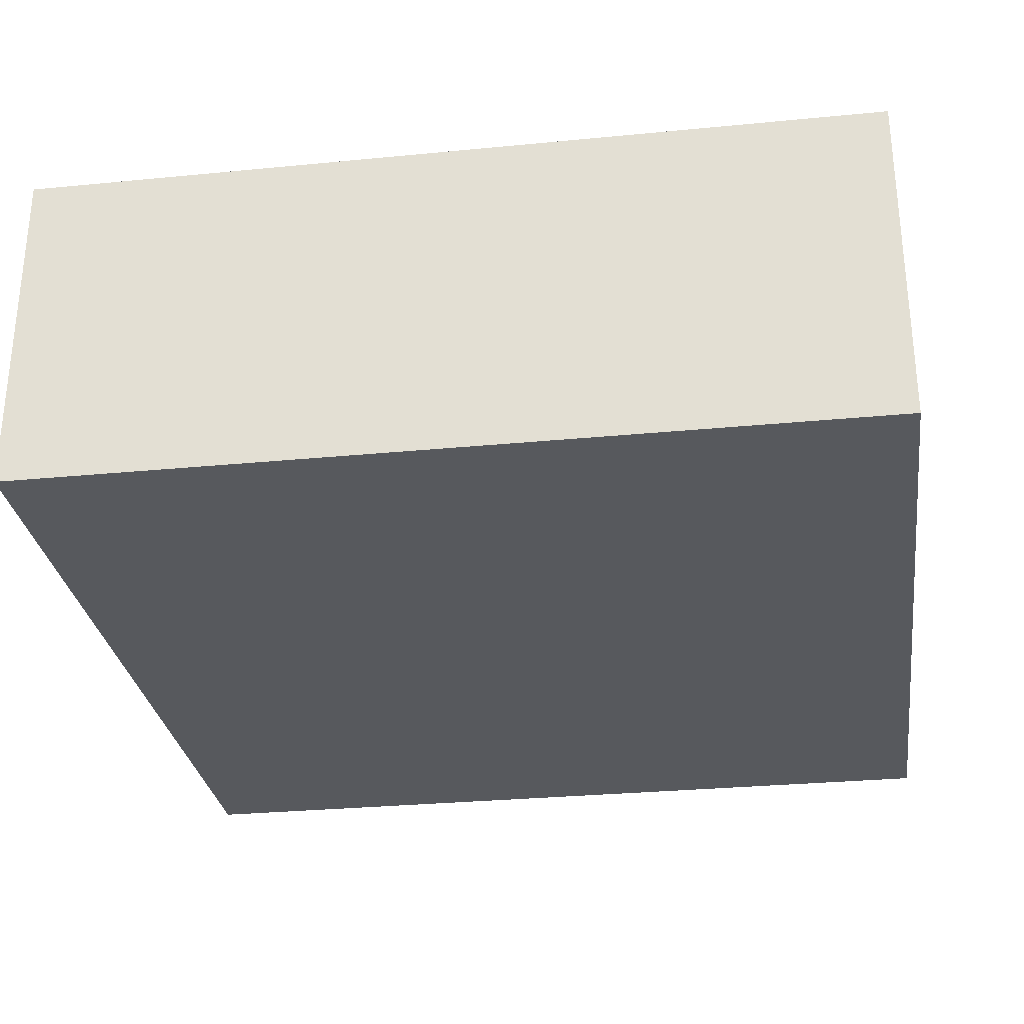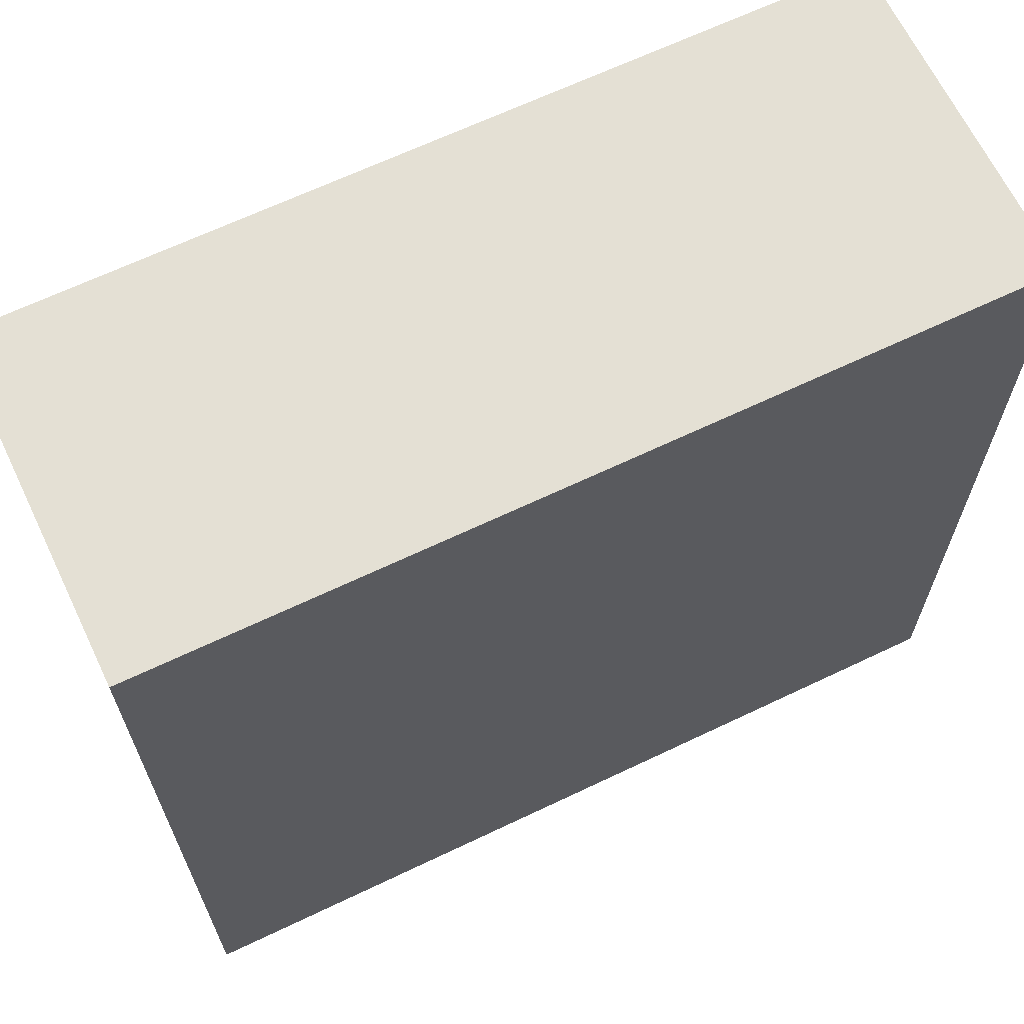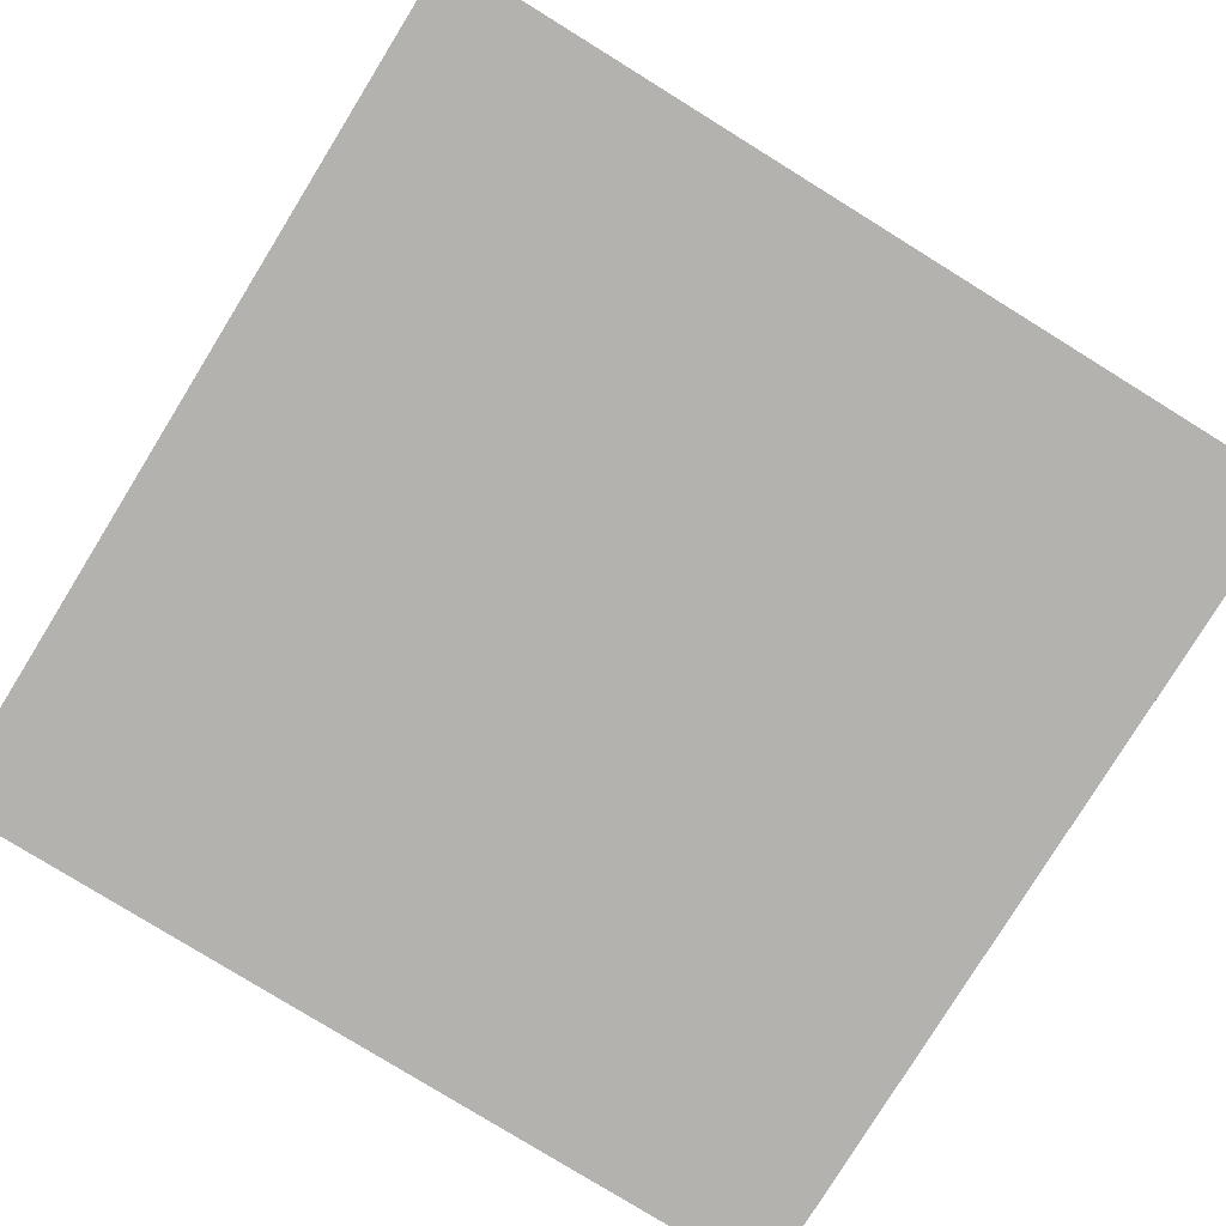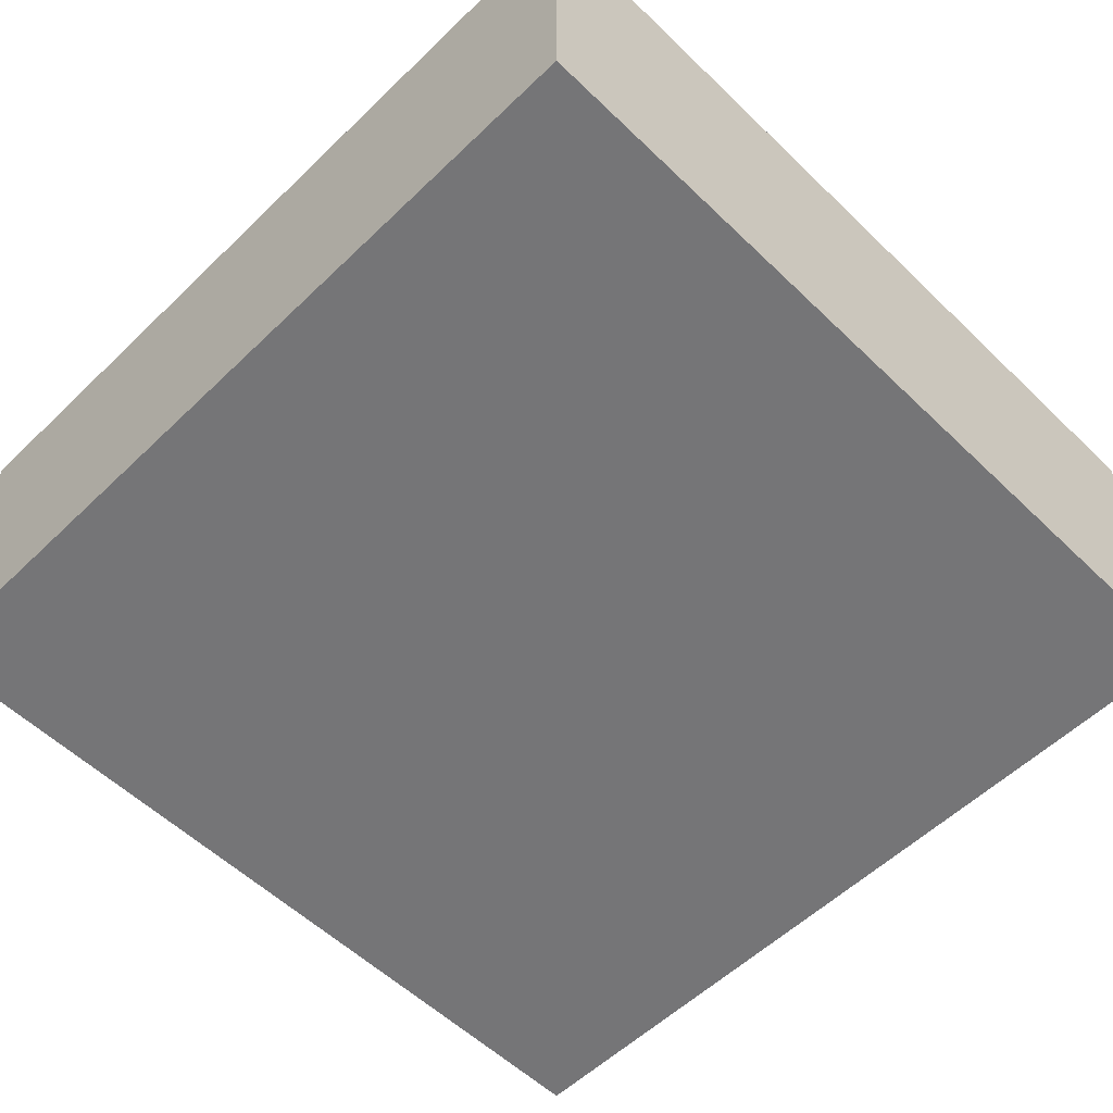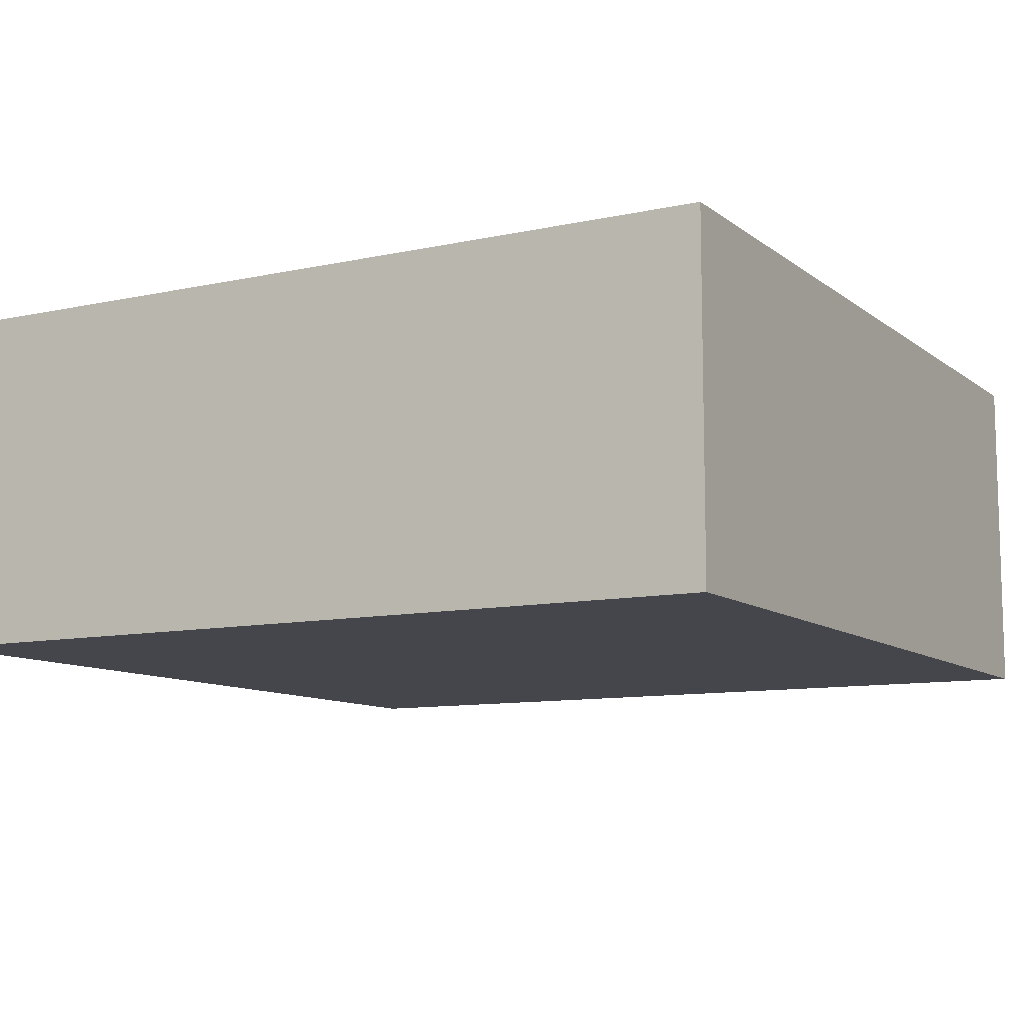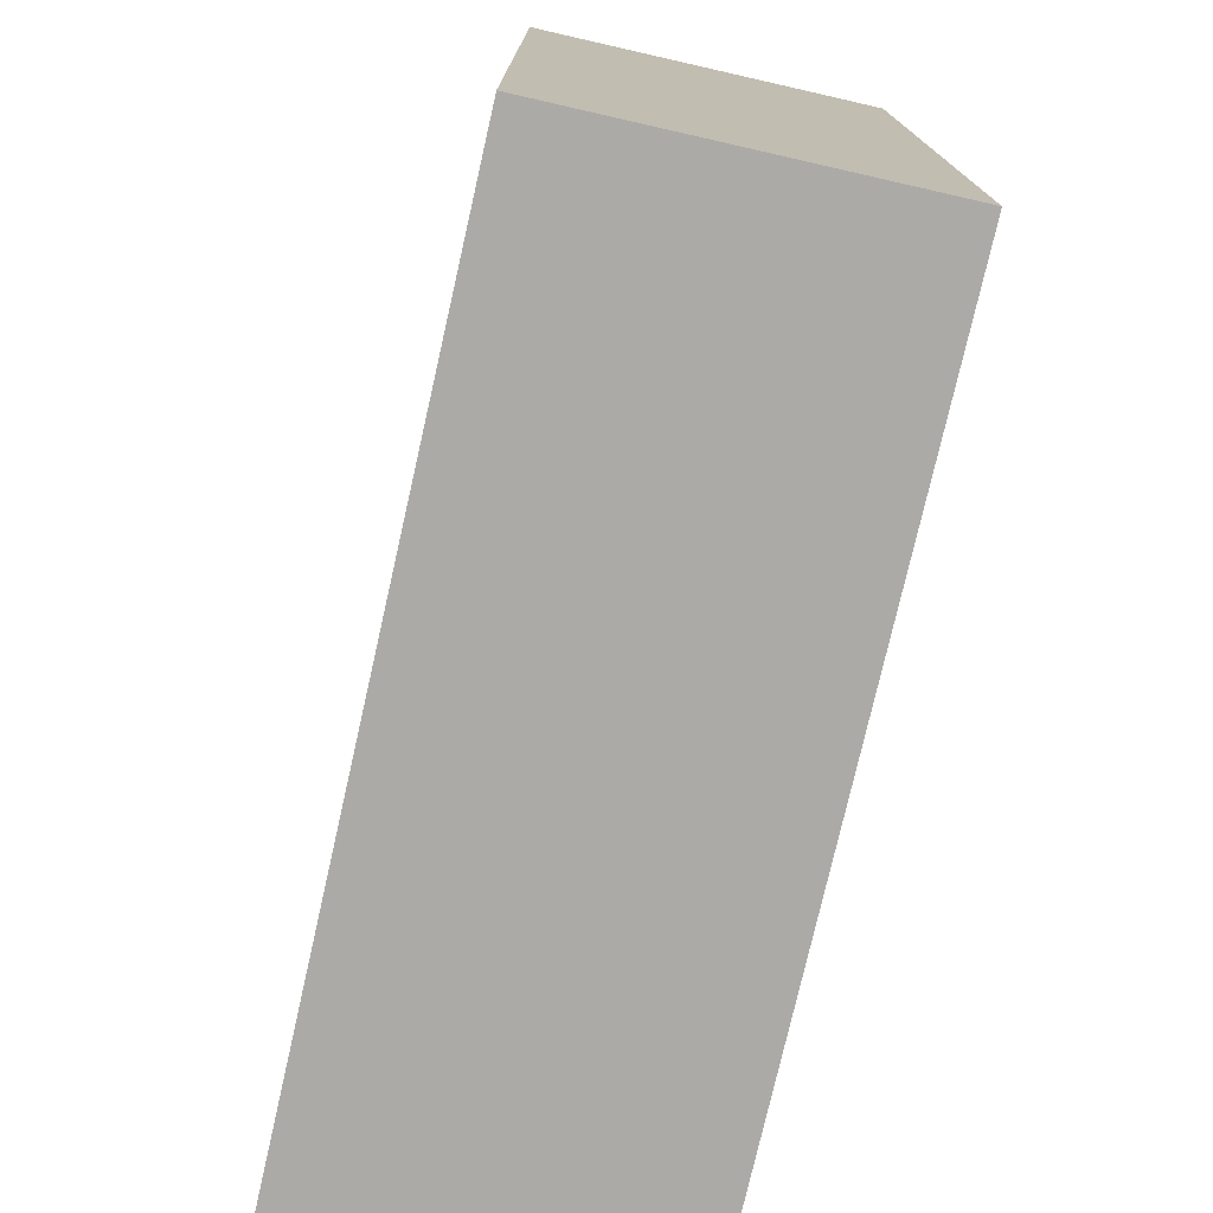
<metadata>
{"format":"obj","ext":"obj","renderer":"f3d","projection":"perspective","resolution":1024,"background":"white","views":[{"elev":-29.3,"azim":98.2,"up":"+Y"},{"elev":66.0,"azim":154.4,"up":"+Z"},{"elev":-79.7,"azim":-31.7,"up":"+Y"},{"elev":-56.6,"azim":45.0,"up":"+Y"},{"elev":-10.0,"azim":29.3,"up":"+Y"},{"elev":-76.0,"azim":77.2,"up":"+Z"}]}
</metadata>
<code>
g default
v -0.5 0.5774 0.5
v 0.5 0.5774 0.5
v -0.5 0.9774 0.5
v 0.5 0.9774 0.5
v -0.5 0.9774 -0.5
v 0.5 0.9774 -0.5
v -0.5 0.5774 -0.5
v 0.5 0.5774 -0.5
g pCube1
f 1 2 4 3
f 3 4 6 5
f 5 6 8 7
f 7 8 2 1
f 2 8 6 4
f 7 1 3 5

</code>
